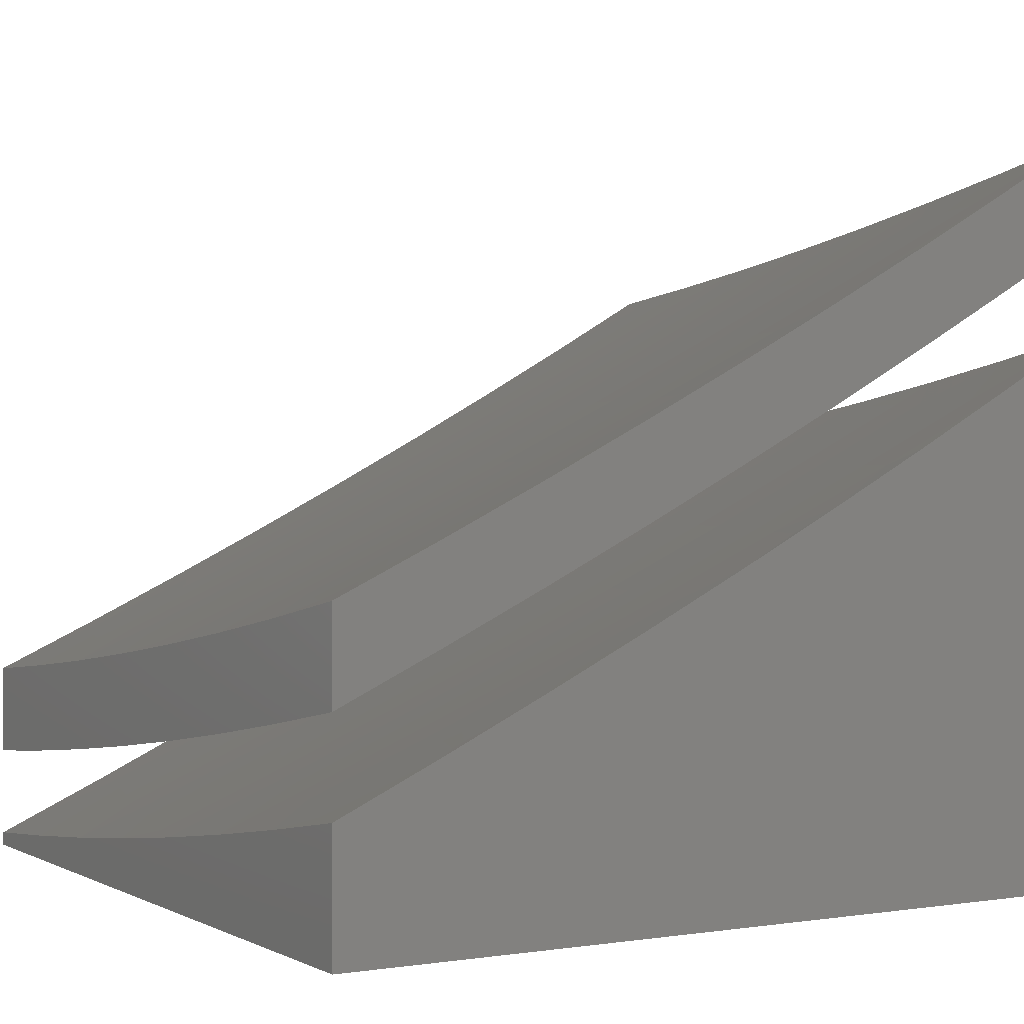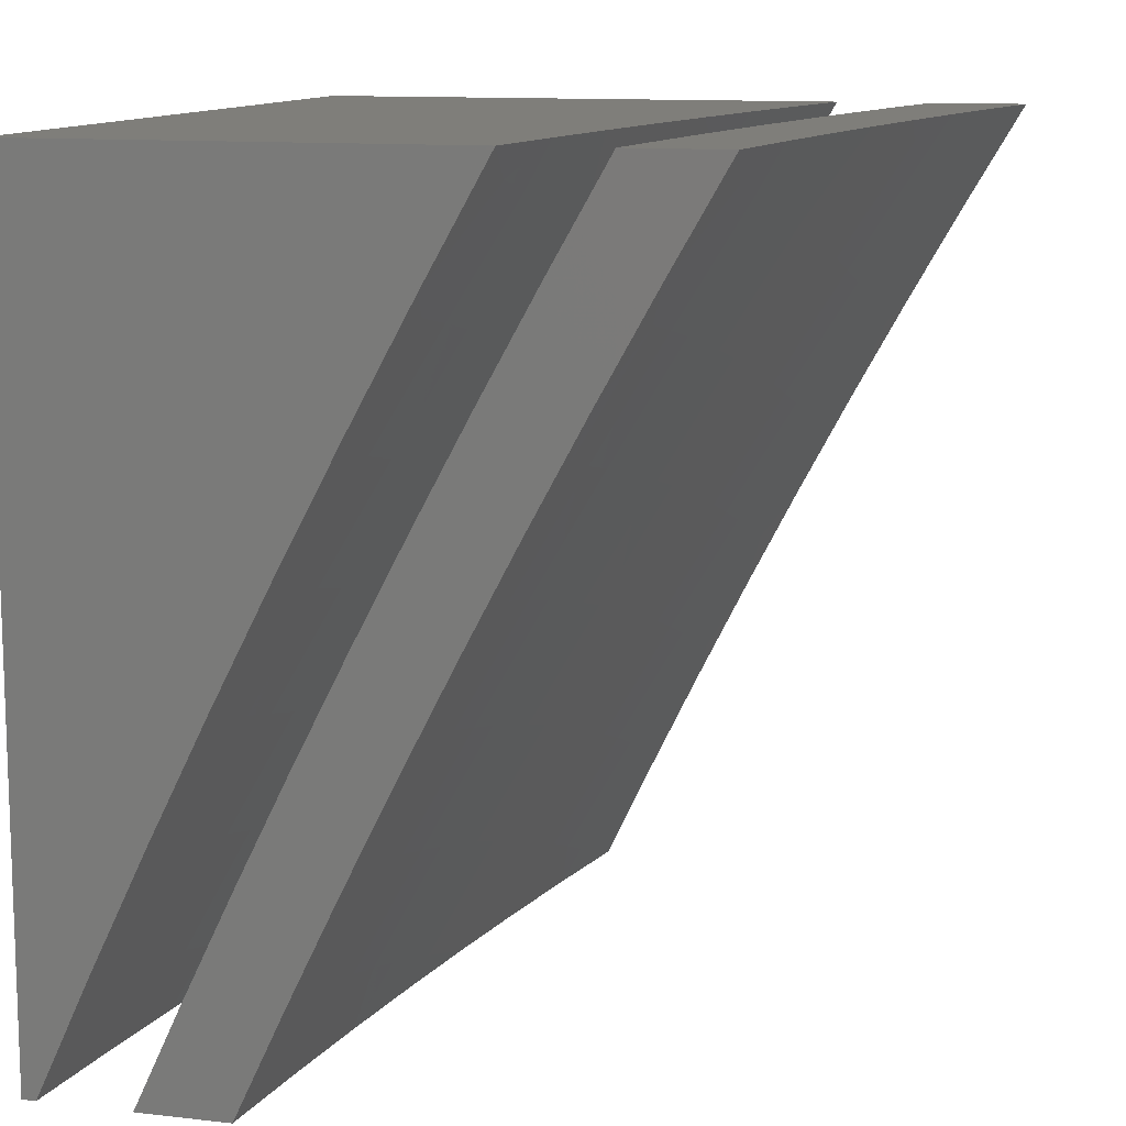
<metadata>
{"format":"stl","ext":"stl","renderer":"f3d","projection":"perspective","resolution":1024,"background":"white","views":[{"elev":1.2,"azim":59.8,"up":"+Z"},{"elev":11.7,"azim":-74.5,"up":"+Y"}]}
</metadata>
<code>
# stl→obj: 390 verts, 772 faces
v 1 5.128 -10.7
v 1 5 -10.76
v 1.057 5.131 -10.7
v 1.144 5 -10.75
v 1.122 5.117 -10.7
v 1.187 5.103 -10.7
v 1.218 5.238 -10.63
v 1.284 5.222 -10.63
v 1.317 5.356 -10.56
v 1.385 5.339 -10.56
v 1.42 5.472 -10.48
v 1.489 5.454 -10.48
v 1.525 5.585 -10.41
v 1.595 5.565 -10.41
v 1.633 5.695 -10.34
v 1.705 5.674 -10.34
v 1.743 5.803 -10.26
v 1.817 5.78 -10.26
v 1.857 5.907 -10.18
v 1.931 5.883 -10.18
v 1.858 6 -10.12
v 2 6 -10.1
v 2 5.878 -10.17
v 1.962 5.732 -10.26
v 2 5.755 -10.24
v 2 5.631 -10.31
v 1.919 5.605 -10.34
v 1.99 5.581 -10.34
v 1.875 5.477 -10.41
v 1.944 5.453 -10.41
v 1.831 5.348 -10.48
v 1.899 5.325 -10.48
v 1.787 5.219 -10.56
v 1.853 5.196 -10.56
v 1.742 5.088 -10.63
v 1.806 5.066 -10.63
v 1.716 5 -10.67
v 1.858 5 -10.65
v 1.251 5.087 -10.7
v 1.287 5 -10.73
v 1.316 5.071 -10.7
v 1.38 5.054 -10.7
v 1.416 5.188 -10.63
v 1.482 5.17 -10.63
v 1.52 5.302 -10.56
v 1.587 5.283 -10.56
v 1.626 5.414 -10.48
v 1.695 5.393 -10.48
v 1.736 5.523 -10.41
v 1.806 5.501 -10.41
v 1.848 5.629 -10.34
v 1.43 5 -10.71
v 1.444 5.036 -10.7
v 1.547 5.151 -10.63
v 1.654 5.262 -10.56
v 1.763 5.371 -10.48
v 1.507 5.017 -10.7
v 1.573 5 -10.69
v 1.612 5.131 -10.63
v 1.677 5.11 -10.63
v 1.72 5.241 -10.56
v 2 5 -10.62
v 1.934 5.018 -10.63
v 1.87 5.042 -10.63
v 1.918 5.172 -10.56
v 1.966 5.3 -10.48
v 2 5.381 -10.44
v 2 5.506 -10.37
v 2 5.128 -10.56
v 1.984 5.147 -10.56
v 2 5.255 -10.5
v 1.782 5.93 -10.18
v 1.716 6 -10.15
v 1.706 5.953 -10.18
v 1.631 5.974 -10.18
v 1.596 5.845 -10.26
v 1.521 5.865 -10.26
v 1.488 5.735 -10.34
v 1.415 5.753 -10.34
v 1.383 5.622 -10.41
v 1.311 5.639 -10.41
v 1.28 5.506 -10.48
v 1.211 5.522 -10.48
v 1.181 5.388 -10.56
v 1.113 5.403 -10.56
v 1.085 5.267 -10.63
v 1.018 5.281 -10.63
v 1.573 6 -10.17
v 1.555 5.994 -10.18
v 1.447 5.884 -10.26
v 1.342 5.771 -10.34
v 1.24 5.655 -10.41
v 1.141 5.537 -10.48
v 1.044 5.416 -10.56
v 1 5.381 -10.58
v 1 5.255 -10.64
v 1.43 6 -10.19
v 1.372 5.902 -10.26
v 1.287 6 -10.21
v 1.298 5.918 -10.26
v 1.222 5.934 -10.26
v 1.195 5.803 -10.34
v 1.122 5.818 -10.34
v 1.096 5.685 -10.41
v 1.024 5.698 -10.41
v 1 5.631 -10.45
v 1 5.755 -10.38
v 1.048 5.831 -10.34
v 1 5.878 -10.31
v 1.072 5.963 -10.26
v 1 6 -10.24
v 1.144 6 -10.23
v 1.147 5.949 -10.26
v 1.07 5.551 -10.48
v 1 5.506 -10.52
v 1.168 5.67 -10.41
v 1.152 5.253 -10.63
v 1.269 5.787 -10.34
v 1.249 5.373 -10.56
v 1.35 5.49 -10.48
v 1.454 5.604 -10.41
v 1.56 5.716 -10.34
v 1.67 5.824 -10.26
v 1.35 5.206 -10.63
v 1.453 5.321 -10.56
v 1.558 5.434 -10.48
v 1.666 5.545 -10.41
v 1.776 5.652 -10.34
v 1.89 5.757 -10.26
v 2 5.128 -10.68
v 2 5 -10.74
v 1.934 5.018 -10.74
v 1.858 5 -10.76
v 1.87 5.042 -10.74
v 1.806 5.065 -10.74
v 1.852 5.195 -10.67
v 1.787 5.219 -10.67
v 1.831 5.348 -10.6
v 1.763 5.371 -10.6
v 1.806 5.5 -10.53
v 1.736 5.523 -10.53
v 1.776 5.652 -10.45
v 1.705 5.674 -10.45
v 1.743 5.803 -10.37
v 1.67 5.824 -10.37
v 1.706 5.953 -10.3
v 1.631 5.974 -10.3
v 1.716 6 -10.27
v 1.573 6 -10.29
v 1.555 5.994 -10.3
v 1.43 6 -10.31
v 1.447 5.884 -10.37
v 1.372 5.901 -10.37
v 1.415 5.753 -10.45
v 1.342 5.771 -10.45
v 1.383 5.622 -10.53
v 1.311 5.639 -10.53
v 1.35 5.489 -10.6
v 1.28 5.506 -10.6
v 1.317 5.356 -10.67
v 1.249 5.372 -10.67
v 1.284 5.222 -10.74
v 1.218 5.238 -10.74
v 1.251 5.087 -10.81
v 1.187 5.103 -10.81
v 1.144 5 -10.86
v 1.122 5.117 -10.81
v 1 5 -10.87
v 1.057 5.131 -10.81
v 1 5.128 -10.81
v 1 5.254 -10.75
v 1.716 5 -10.78
v 1.742 5.088 -10.74
v 1.72 5.241 -10.67
v 1.695 5.393 -10.6
v 1.666 5.544 -10.53
v 1.633 5.695 -10.45
v 1.596 5.845 -10.37
v 1.677 5.11 -10.74
v 1.573 5 -10.81
v 1.612 5.13 -10.74
v 1.507 5.017 -10.81
v 1.547 5.15 -10.74
v 1.482 5.17 -10.74
v 1.52 5.302 -10.67
v 1.453 5.321 -10.67
v 1.489 5.453 -10.6
v 1.42 5.472 -10.6
v 1.454 5.604 -10.53
v 1.43 5 -10.83
v 1.444 5.036 -10.81
v 1.416 5.188 -10.74
v 1.385 5.339 -10.67
v 1.38 5.054 -10.81
v 1.287 5 -10.84
v 1.316 5.071 -10.81
v 1 5.381 -10.69
v 1.018 5.28 -10.74
v 1.085 5.267 -10.74
v 1.044 5.416 -10.67
v 1 5.506 -10.63
v 1.07 5.551 -10.6
v 1 5.631 -10.56
v 1.096 5.685 -10.53
v 1.024 5.698 -10.53
v 1.048 5.831 -10.45
v 1 5.755 -10.5
v 1 5.878 -10.43
v 1.072 5.963 -10.37
v 1 6 -10.36
v 1.144 6 -10.35
v 1.287 6 -10.33
v 1.222 5.934 -10.37
v 1.147 5.949 -10.37
v 1.122 5.817 -10.45
v 1.298 5.918 -10.37
v 1.782 5.93 -10.3
v 1.858 6 -10.24
v 1.857 5.907 -10.3
v 2 6 -10.22
v 2 5.878 -10.29
v 1.931 5.883 -10.3
v 2 5.755 -10.35
v 1.962 5.732 -10.37
v 2 5.631 -10.42
v 1.919 5.605 -10.45
v 1.99 5.58 -10.45
v 1.944 5.453 -10.53
v 2 5.506 -10.49
v 2 5.381 -10.55
v 2 5.255 -10.61
v 1.966 5.3 -10.6
v 1.899 5.325 -10.6
v 1.875 5.477 -10.53
v 1.848 5.629 -10.45
v 1.89 5.757 -10.37
v 1.817 5.78 -10.37
v 1.983 5.147 -10.67
v 1.918 5.172 -10.67
v 1.654 5.262 -10.67
v 1.626 5.414 -10.6
v 1.595 5.565 -10.53
v 1.56 5.715 -10.45
v 1.521 5.865 -10.37
v 1.587 5.283 -10.67
v 1.35 5.205 -10.74
v 1.525 5.585 -10.53
v 1.558 5.434 -10.6
v 1.488 5.735 -10.45
v 1.152 5.253 -10.74
v 1.181 5.388 -10.67
v 1.113 5.402 -10.67
v 1.211 5.522 -10.6
v 1.141 5.537 -10.6
v 1.24 5.655 -10.53
v 1.168 5.67 -10.53
v 1.269 5.787 -10.45
v 1.195 5.803 -10.45
v 2 5 -11
v 1 5 -11
v 2 6 -11
v 1 6 -11
v 2 5 -10.85
v 1.858 5 -10.87
v 1.716 5 -10.9
v 1.573 5 -10.92
v 1.43 5 -10.94
v 1.287 5 -10.95
v 1.144 5 -10.97
v 1 5 -10.98
v 1 5.146 -10.92
v 1 5.29 -10.85
v 1 5.434 -10.78
v 1 5.577 -10.7
v 1 5.719 -10.63
v 1 5.86 -10.55
v 1 6 -10.48
v 1.144 6 -10.46
v 1.287 6 -10.44
v 1.43 6 -10.43
v 1.573 6 -10.41
v 1.716 6 -10.38
v 1.858 6 -10.36
v 2 6 -10.33
v 2 5.878 -10.4
v 2 5.755 -10.47
v 2 5.631 -10.54
v 2 5.506 -10.6
v 2 5.381 -10.67
v 2 5.254 -10.73
v 2 5.128 -10.79
v 1.057 5.131 -10.92
v 1.122 5.117 -10.92
v 1.187 5.103 -10.92
v 1.218 5.238 -10.85
v 1.284 5.222 -10.85
v 1.317 5.356 -10.78
v 1.385 5.339 -10.78
v 1.419 5.472 -10.71
v 1.489 5.453 -10.71
v 1.525 5.585 -10.64
v 1.595 5.565 -10.64
v 1.632 5.695 -10.56
v 1.704 5.674 -10.56
v 1.743 5.803 -10.49
v 1.816 5.78 -10.49
v 1.856 5.907 -10.41
v 1.931 5.883 -10.41
v 1.962 5.732 -10.49
v 1.919 5.605 -10.56
v 1.99 5.58 -10.56
v 1.875 5.477 -10.64
v 1.944 5.453 -10.64
v 1.831 5.348 -10.71
v 1.898 5.324 -10.71
v 1.786 5.218 -10.78
v 1.852 5.195 -10.78
v 1.742 5.088 -10.85
v 1.806 5.065 -10.85
v 1.251 5.087 -10.92
v 1.315 5.071 -10.92
v 1.38 5.054 -10.92
v 1.416 5.188 -10.85
v 1.482 5.169 -10.85
v 1.52 5.302 -10.78
v 1.587 5.282 -10.78
v 1.626 5.414 -10.71
v 1.695 5.393 -10.71
v 1.736 5.523 -10.64
v 1.805 5.5 -10.64
v 1.848 5.629 -10.56
v 1.444 5.036 -10.92
v 1.547 5.15 -10.85
v 1.654 5.262 -10.78
v 1.763 5.371 -10.71
v 1.507 5.017 -10.92
v 1.612 5.13 -10.85
v 1.677 5.109 -10.85
v 1.72 5.241 -10.78
v 1.934 5.018 -10.85
v 1.87 5.042 -10.85
v 1.918 5.171 -10.78
v 1.966 5.3 -10.71
v 1.983 5.147 -10.78
v 1.782 5.93 -10.41
v 1.706 5.952 -10.41
v 1.631 5.974 -10.41
v 1.596 5.845 -10.49
v 1.521 5.865 -10.49
v 1.488 5.735 -10.56
v 1.415 5.753 -10.56
v 1.383 5.622 -10.64
v 1.311 5.639 -10.64
v 1.28 5.506 -10.71
v 1.211 5.522 -10.71
v 1.181 5.388 -10.78
v 1.113 5.402 -10.78
v 1.085 5.267 -10.85
v 1.018 5.28 -10.85
v 1.044 5.416 -10.78
v 1.07 5.551 -10.71
v 1.096 5.684 -10.64
v 1.024 5.698 -10.64
v 1.122 5.817 -10.56
v 1.048 5.831 -10.56
v 1.147 5.949 -10.49
v 1.072 5.963 -10.49
v 1.555 5.994 -10.41
v 1.447 5.883 -10.49
v 1.342 5.77 -10.56
v 1.24 5.655 -10.64
v 1.141 5.537 -10.71
v 1.372 5.901 -10.49
v 1.297 5.918 -10.49
v 1.222 5.934 -10.49
v 1.195 5.803 -10.56
v 1.168 5.67 -10.64
v 1.152 5.253 -10.85
v 1.269 5.787 -10.56
v 1.249 5.372 -10.78
v 1.35 5.489 -10.71
v 1.454 5.604 -10.64
v 1.56 5.715 -10.56
v 1.669 5.824 -10.49
v 1.35 5.205 -10.85
v 1.453 5.321 -10.78
v 1.558 5.434 -10.71
v 1.666 5.544 -10.64
v 1.776 5.652 -10.56
v 1.89 5.757 -10.49
f 1 2 3
f 3 2 4
f 3 4 5
f 5 4 6
f 5 6 7
f 7 6 8
f 7 8 9
f 9 8 10
f 9 10 11
f 11 10 12
f 11 12 13
f 13 12 14
f 13 14 15
f 15 14 16
f 15 16 17
f 17 16 18
f 17 18 19
f 19 18 20
f 19 20 21
f 21 20 22
f 22 20 23
f 23 20 24
f 23 24 25
f 25 24 26
f 26 24 27
f 26 27 28
f 28 27 29
f 28 29 30
f 30 29 31
f 30 31 32
f 32 31 33
f 32 33 34
f 34 33 35
f 34 35 36
f 36 35 37
f 36 37 38
f 6 4 39
f 39 4 40
f 39 40 41
f 41 40 42
f 41 42 43
f 43 42 44
f 43 44 45
f 45 44 46
f 45 46 47
f 47 46 48
f 47 48 49
f 49 48 50
f 49 50 51
f 51 50 27
f 51 27 24
f 40 52 42
f 42 52 53
f 42 53 44
f 44 53 54
f 44 54 46
f 46 54 55
f 46 55 48
f 48 55 56
f 48 56 50
f 50 56 29
f 50 29 27
f 53 52 57
f 57 52 58
f 57 58 59
f 59 58 60
f 59 60 61
f 61 60 33
f 61 33 31
f 58 37 60
f 60 37 35
f 60 35 33
f 62 63 38
f 38 63 64
f 38 64 36
f 36 64 65
f 36 65 34
f 34 65 66
f 34 66 32
f 32 66 67
f 32 67 30
f 30 67 68
f 30 68 28
f 28 68 26
f 62 69 63
f 63 69 70
f 63 70 64
f 64 70 65
f 69 71 70
f 70 71 65
f 65 71 66
f 66 71 67
f 19 21 72
f 72 21 73
f 72 73 74
f 74 73 75
f 74 75 76
f 76 75 77
f 76 77 78
f 78 77 79
f 78 79 80
f 80 79 81
f 80 81 82
f 82 81 83
f 82 83 84
f 84 83 85
f 84 85 86
f 86 85 87
f 86 87 3
f 3 87 1
f 73 88 75
f 75 88 89
f 75 89 77
f 77 89 90
f 77 90 79
f 79 90 91
f 79 91 81
f 81 91 92
f 81 92 83
f 83 92 93
f 83 93 85
f 85 93 94
f 85 94 87
f 87 94 95
f 87 95 96
f 88 97 89
f 89 97 90
f 90 97 98
f 98 97 99
f 98 99 100
f 100 99 101
f 100 101 102
f 102 101 103
f 102 103 104
f 104 103 105
f 104 105 106
f 106 105 107
f 107 105 108
f 107 108 109
f 109 108 110
f 109 110 111
f 111 110 112
f 112 110 113
f 112 113 101
f 101 113 103
f 99 112 101
f 104 106 114
f 114 106 115
f 114 115 94
f 94 115 95
f 96 1 87
f 110 108 113
f 113 108 103
f 104 114 116
f 116 114 93
f 116 93 92
f 108 105 103
f 114 94 93
f 86 3 117
f 117 3 5
f 117 5 7
f 104 116 102
f 102 116 118
f 102 118 100
f 100 118 98
f 118 116 92
f 98 118 91
f 91 118 92
f 84 117 119
f 119 117 7
f 119 7 9
f 117 84 86
f 84 119 82
f 82 119 120
f 82 120 80
f 80 120 121
f 80 121 78
f 78 121 122
f 78 122 76
f 76 122 123
f 76 123 74
f 74 123 72
f 120 119 9
f 90 98 91
f 121 120 11
f 11 120 9
f 8 39 124
f 124 39 41
f 124 41 43
f 8 6 39
f 8 124 10
f 10 124 125
f 10 125 12
f 12 125 126
f 12 126 14
f 14 126 127
f 14 127 16
f 16 127 128
f 16 128 18
f 18 128 129
f 18 129 20
f 20 129 24
f 125 124 43
f 122 121 13
f 13 121 11
f 123 122 15
f 15 122 13
f 126 125 45
f 45 125 43
f 127 126 47
f 47 126 45
f 72 123 17
f 17 123 15
f 72 17 19
f 129 128 51
f 51 128 49
f 47 49 127
f 127 49 128
f 56 55 61
f 61 55 59
f 57 59 54
f 54 59 55
f 29 56 31
f 31 56 61
f 24 129 51
f 53 57 54
f 130 131 132
f 132 131 133
f 132 133 134
f 134 133 135
f 134 135 136
f 136 135 137
f 136 137 138
f 138 137 139
f 138 139 140
f 140 139 141
f 140 141 142
f 142 141 143
f 142 143 144
f 144 143 145
f 144 145 146
f 146 145 147
f 146 147 148
f 148 147 149
f 149 147 150
f 149 150 151
f 151 150 152
f 151 152 153
f 153 152 154
f 153 154 155
f 155 154 156
f 155 156 157
f 157 156 158
f 157 158 159
f 159 158 160
f 159 160 161
f 161 160 162
f 161 162 163
f 163 162 164
f 163 164 165
f 165 164 166
f 165 166 167
f 167 166 168
f 167 168 169
f 169 168 170
f 169 170 171
f 133 172 135
f 135 172 173
f 135 173 137
f 137 173 174
f 137 174 139
f 139 174 175
f 139 175 141
f 141 175 176
f 141 176 143
f 143 176 177
f 143 177 145
f 145 177 178
f 145 178 147
f 147 178 150
f 173 172 179
f 179 172 180
f 179 180 181
f 181 180 182
f 181 182 183
f 183 182 184
f 183 184 185
f 185 184 186
f 185 186 187
f 187 186 188
f 187 188 189
f 189 188 156
f 189 156 154
f 180 190 182
f 182 190 191
f 182 191 184
f 184 191 192
f 184 192 186
f 186 192 193
f 186 193 188
f 188 193 158
f 188 158 156
f 191 190 194
f 194 190 195
f 194 195 196
f 196 195 164
f 196 164 162
f 195 166 164
f 197 198 171
f 171 198 199
f 171 199 169
f 169 199 167
f 198 197 200
f 200 197 201
f 200 201 202
f 202 201 203
f 202 203 204
f 204 203 205
f 204 205 206
f 206 205 207
f 206 207 208
f 203 207 205
f 206 208 209
f 209 208 210
f 209 210 211
f 212 213 211
f 211 213 214
f 211 214 209
f 209 214 215
f 209 215 206
f 206 215 204
f 213 212 216
f 216 212 151
f 216 151 153
f 146 148 217
f 217 148 218
f 217 218 219
f 219 218 220
f 219 220 221
f 219 221 222
f 222 221 223
f 222 223 224
f 224 223 225
f 224 225 226
f 226 225 227
f 226 227 228
f 228 227 229
f 228 229 230
f 225 229 227
f 231 232 230
f 230 232 233
f 230 233 228
f 228 233 234
f 228 234 226
f 226 234 235
f 226 235 236
f 236 235 237
f 236 237 219
f 219 237 217
f 130 238 231
f 231 238 239
f 231 239 232
f 232 239 233
f 238 130 132
f 236 219 222
f 239 238 132
f 132 134 239
f 239 134 136
f 239 136 233
f 233 136 138
f 233 138 234
f 234 138 140
f 234 140 235
f 235 140 142
f 235 142 237
f 237 142 144
f 237 144 217
f 217 144 146
f 222 224 236
f 236 224 226
f 181 240 179
f 179 240 174
f 179 174 173
f 174 240 175
f 175 240 241
f 175 241 176
f 176 241 242
f 176 242 177
f 177 242 243
f 177 243 178
f 178 243 244
f 178 244 150
f 150 244 152
f 240 181 245
f 245 181 183
f 245 183 185
f 191 194 192
f 192 194 246
f 192 246 193
f 193 246 160
f 193 160 158
f 187 247 248
f 248 247 242
f 248 242 241
f 242 247 243
f 243 247 249
f 243 249 244
f 244 249 152
f 249 247 189
f 189 247 187
f 245 185 248
f 248 185 187
f 245 248 241
f 196 162 246
f 246 162 160
f 249 189 154
f 154 152 249
f 194 196 246
f 163 165 250
f 250 165 167
f 250 167 199
f 161 163 251
f 251 163 250
f 251 250 252
f 252 250 199
f 252 199 200
f 200 199 198
f 159 161 253
f 253 161 251
f 253 251 254
f 254 251 252
f 254 252 202
f 202 252 200
f 157 159 255
f 255 159 253
f 255 253 256
f 256 253 254
f 256 254 204
f 204 254 202
f 155 157 257
f 257 157 255
f 257 255 258
f 258 255 256
f 258 256 215
f 215 256 204
f 153 155 216
f 216 155 257
f 216 257 213
f 213 257 258
f 213 258 214
f 214 258 215
f 245 241 240
f 22 23 220
f 220 23 221
f 221 23 25
f 221 25 223
f 223 25 26
f 223 26 225
f 225 26 68
f 225 68 229
f 229 68 67
f 229 67 230
f 230 67 71
f 230 71 231
f 231 71 69
f 231 69 130
f 130 69 62
f 130 62 131
f 62 38 131
f 131 38 37
f 131 37 133
f 133 37 58
f 133 58 172
f 172 58 52
f 172 52 180
f 180 52 40
f 180 40 190
f 190 40 4
f 190 4 195
f 195 4 2
f 195 2 166
f 166 2 168
f 168 2 170
f 170 2 1
f 170 1 171
f 171 1 96
f 171 96 197
f 197 96 95
f 197 95 201
f 201 95 115
f 201 115 203
f 203 115 106
f 203 106 207
f 207 106 107
f 207 107 208
f 208 107 109
f 208 109 210
f 210 109 111
f 112 212 111
f 111 212 211
f 111 211 210
f 212 112 151
f 151 112 99
f 151 99 149
f 149 99 97
f 149 97 148
f 148 97 88
f 148 88 218
f 218 88 73
f 218 73 220
f 220 73 21
f 220 21 22
f 259 260 261
f 261 260 262
f 263 264 259
f 259 264 265
f 259 265 266
f 266 267 259
f 259 267 268
f 259 268 269
f 270 260 269
f 269 260 259
f 270 271 260
f 260 271 262
f 262 271 272
f 262 272 273
f 273 274 262
f 262 274 275
f 262 275 276
f 276 277 262
f 277 278 262
f 262 278 279
f 262 279 280
f 262 280 261
f 261 280 281
f 261 281 282
f 282 283 261
f 261 283 284
f 284 285 261
f 261 285 286
f 261 286 287
f 287 288 261
f 261 288 289
f 261 289 290
f 261 290 259
f 259 290 291
f 259 291 263
f 271 270 292
f 292 270 269
f 292 269 293
f 293 269 294
f 293 294 295
f 295 294 296
f 295 296 297
f 297 296 298
f 297 298 299
f 299 298 300
f 299 300 301
f 301 300 302
f 301 302 303
f 303 302 304
f 303 304 305
f 305 304 306
f 305 306 307
f 307 306 308
f 307 308 283
f 283 308 284
f 284 308 285
f 285 308 309
f 285 309 286
f 286 309 287
f 287 309 310
f 287 310 311
f 311 310 312
f 311 312 313
f 313 312 314
f 313 314 315
f 315 314 316
f 315 316 317
f 317 316 318
f 317 318 319
f 319 318 265
f 319 265 264
f 294 269 320
f 320 269 268
f 320 268 321
f 321 268 322
f 321 322 323
f 323 322 324
f 323 324 325
f 325 324 326
f 325 326 327
f 327 326 328
f 327 328 329
f 329 328 330
f 329 330 331
f 331 330 310
f 331 310 309
f 268 267 322
f 322 267 332
f 322 332 324
f 324 332 333
f 324 333 326
f 326 333 334
f 326 334 328
f 328 334 335
f 328 335 330
f 330 335 312
f 330 312 310
f 332 267 336
f 336 267 266
f 336 266 337
f 337 266 338
f 337 338 339
f 339 338 316
f 339 316 314
f 266 265 338
f 338 265 318
f 338 318 316
f 263 340 264
f 264 340 341
f 264 341 319
f 319 341 342
f 319 342 317
f 317 342 343
f 317 343 315
f 315 343 289
f 315 289 313
f 313 289 288
f 313 288 311
f 311 288 287
f 263 291 340
f 340 291 344
f 340 344 341
f 341 344 342
f 291 290 344
f 344 290 342
f 342 290 343
f 343 290 289
f 307 283 345
f 345 283 282
f 345 282 346
f 346 282 347
f 346 347 348
f 348 347 349
f 348 349 350
f 350 349 351
f 350 351 352
f 352 351 353
f 352 353 354
f 354 353 355
f 354 355 356
f 356 355 357
f 356 357 358
f 358 357 359
f 358 359 271
f 271 359 272
f 272 359 360
f 272 360 273
f 273 360 361
f 273 361 274
f 274 361 362
f 274 362 363
f 363 362 364
f 363 364 365
f 365 364 366
f 365 366 367
f 367 366 278
f 367 278 277
f 282 281 347
f 347 281 368
f 347 368 349
f 349 368 369
f 349 369 351
f 351 369 370
f 351 370 353
f 353 370 371
f 353 371 355
f 355 371 372
f 355 372 357
f 357 372 360
f 357 360 359
f 281 280 368
f 368 280 369
f 369 280 373
f 373 280 279
f 373 279 374
f 374 279 375
f 374 375 376
f 376 375 364
f 376 364 362
f 279 278 375
f 375 278 366
f 375 366 364
f 277 276 367
f 367 276 365
f 276 275 365
f 365 275 363
f 275 274 363
f 358 271 292
f 362 361 377
f 377 361 372
f 377 372 371
f 361 360 372
f 358 292 378
f 378 292 293
f 378 293 295
f 362 377 376
f 376 377 379
f 376 379 374
f 374 379 373
f 379 377 371
f 373 379 370
f 370 379 371
f 356 378 380
f 380 378 295
f 380 295 297
f 378 356 358
f 356 380 354
f 354 380 381
f 354 381 352
f 352 381 382
f 352 382 350
f 350 382 383
f 350 383 348
f 348 383 384
f 348 384 346
f 346 384 345
f 381 380 297
f 369 373 370
f 382 381 299
f 299 381 297
f 296 320 385
f 385 320 321
f 385 321 323
f 296 294 320
f 296 385 298
f 298 385 386
f 298 386 300
f 300 386 387
f 300 387 302
f 302 387 388
f 302 388 304
f 304 388 389
f 304 389 306
f 306 389 390
f 306 390 308
f 308 390 309
f 386 385 323
f 383 382 301
f 301 382 299
f 384 383 303
f 303 383 301
f 387 386 325
f 325 386 323
f 388 387 327
f 327 387 325
f 345 384 305
f 305 384 303
f 345 305 307
f 390 389 331
f 331 389 329
f 327 329 388
f 388 329 389
f 335 334 339
f 339 334 337
f 336 337 333
f 333 337 334
f 312 335 314
f 314 335 339
f 309 390 331
f 332 336 333

</code>
